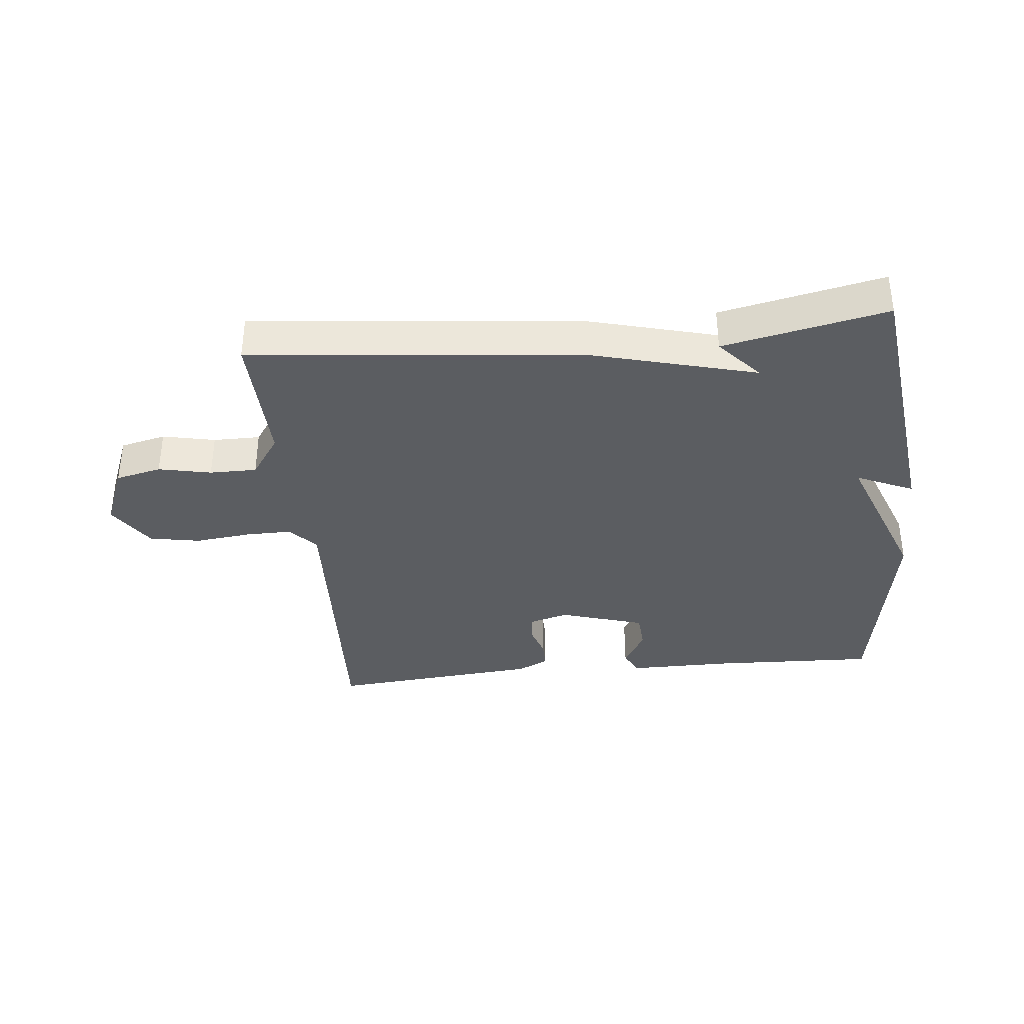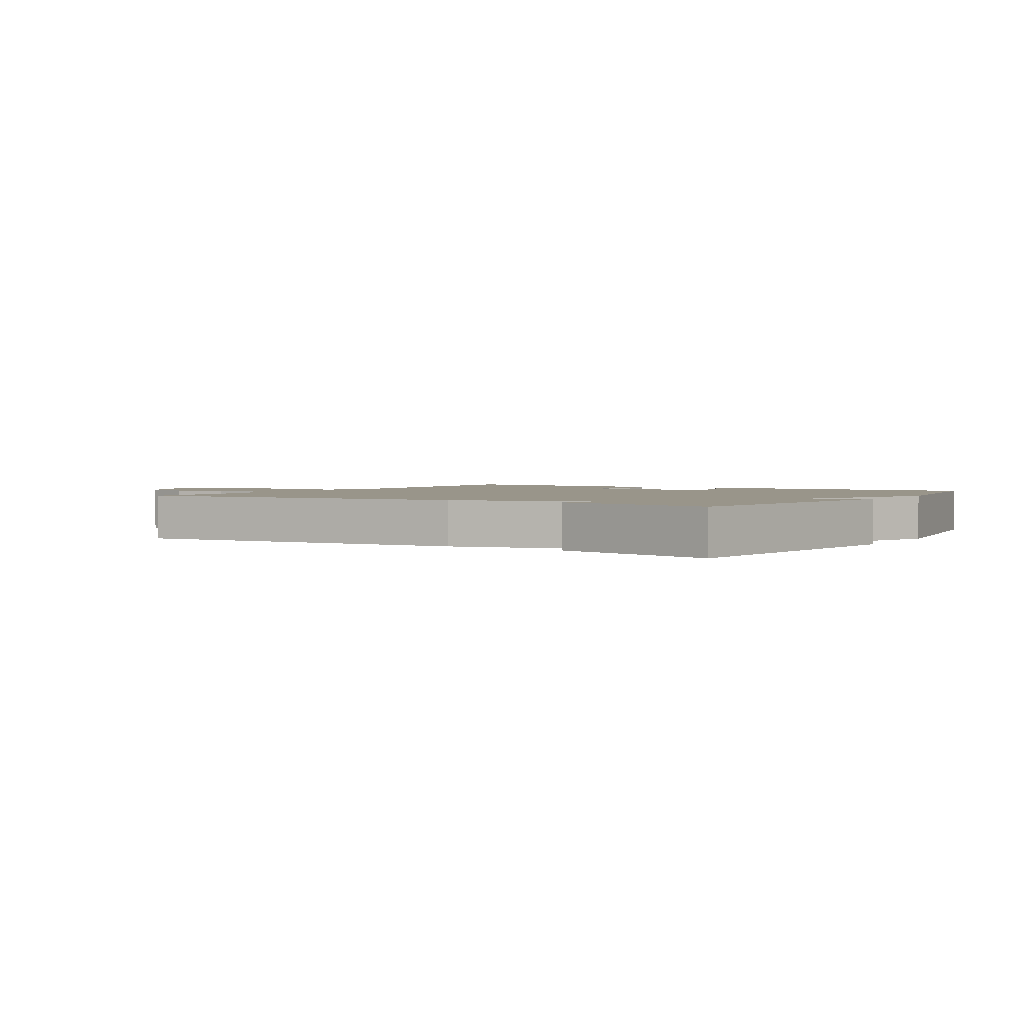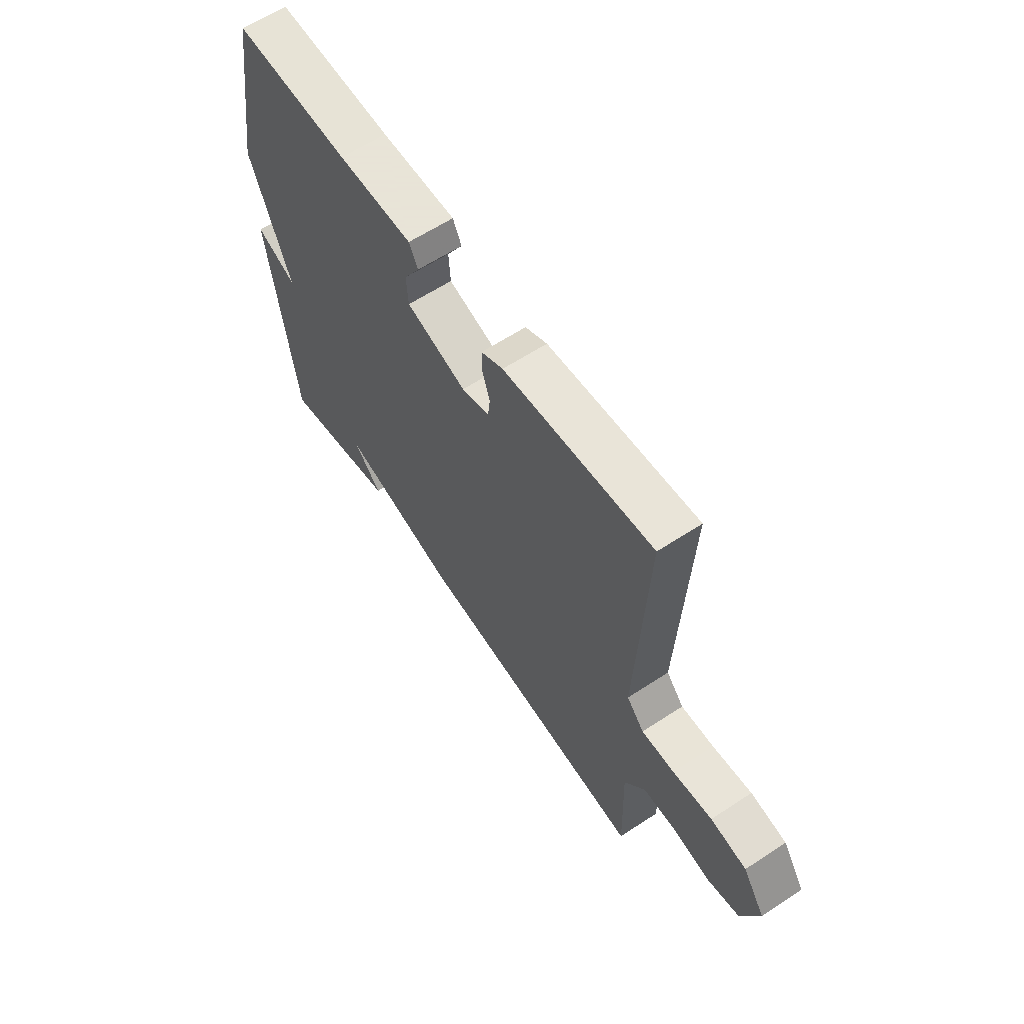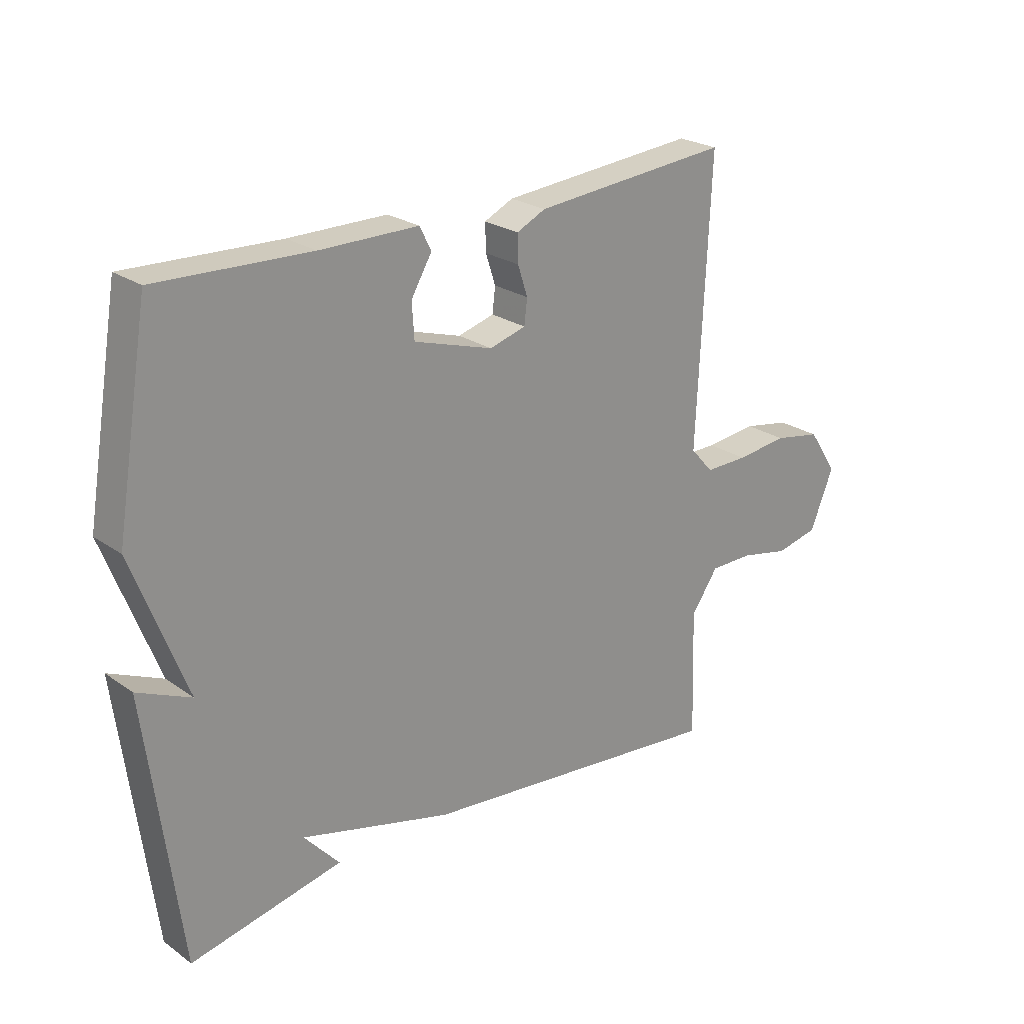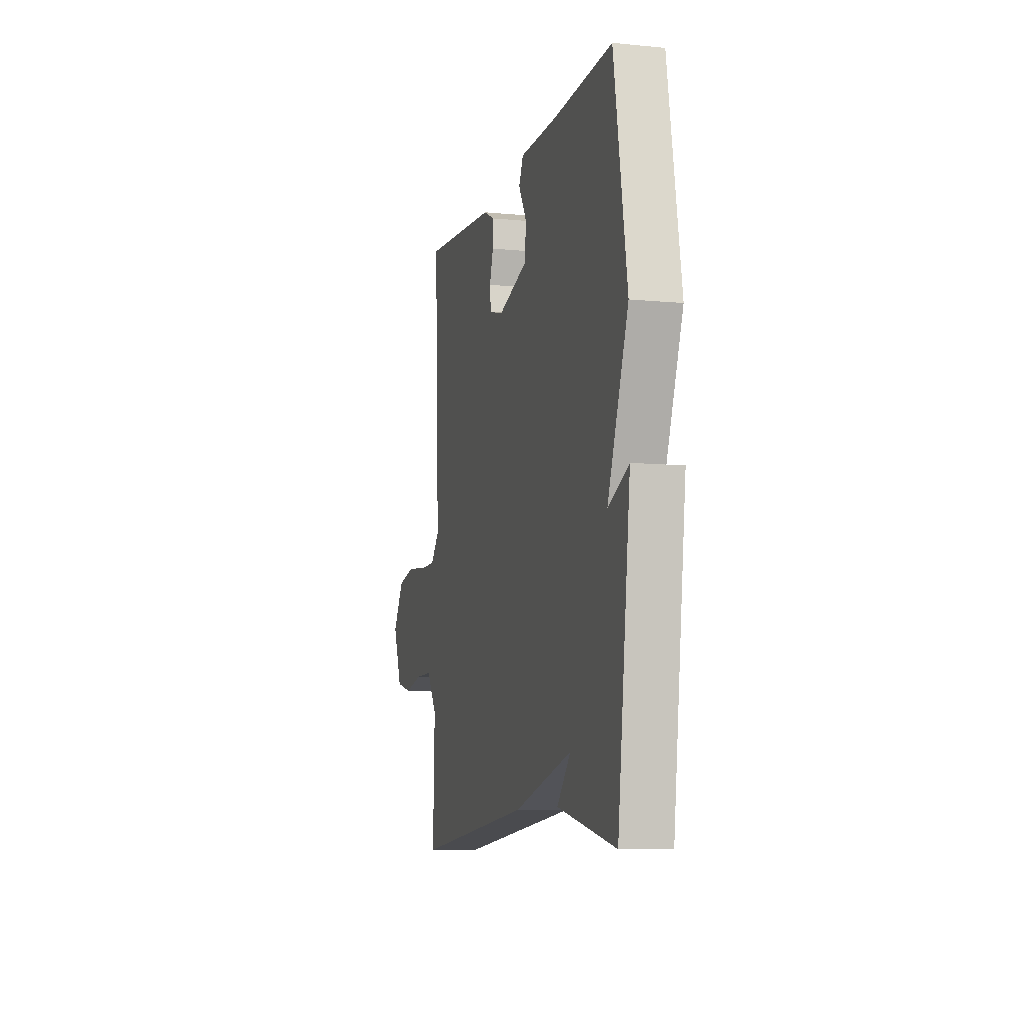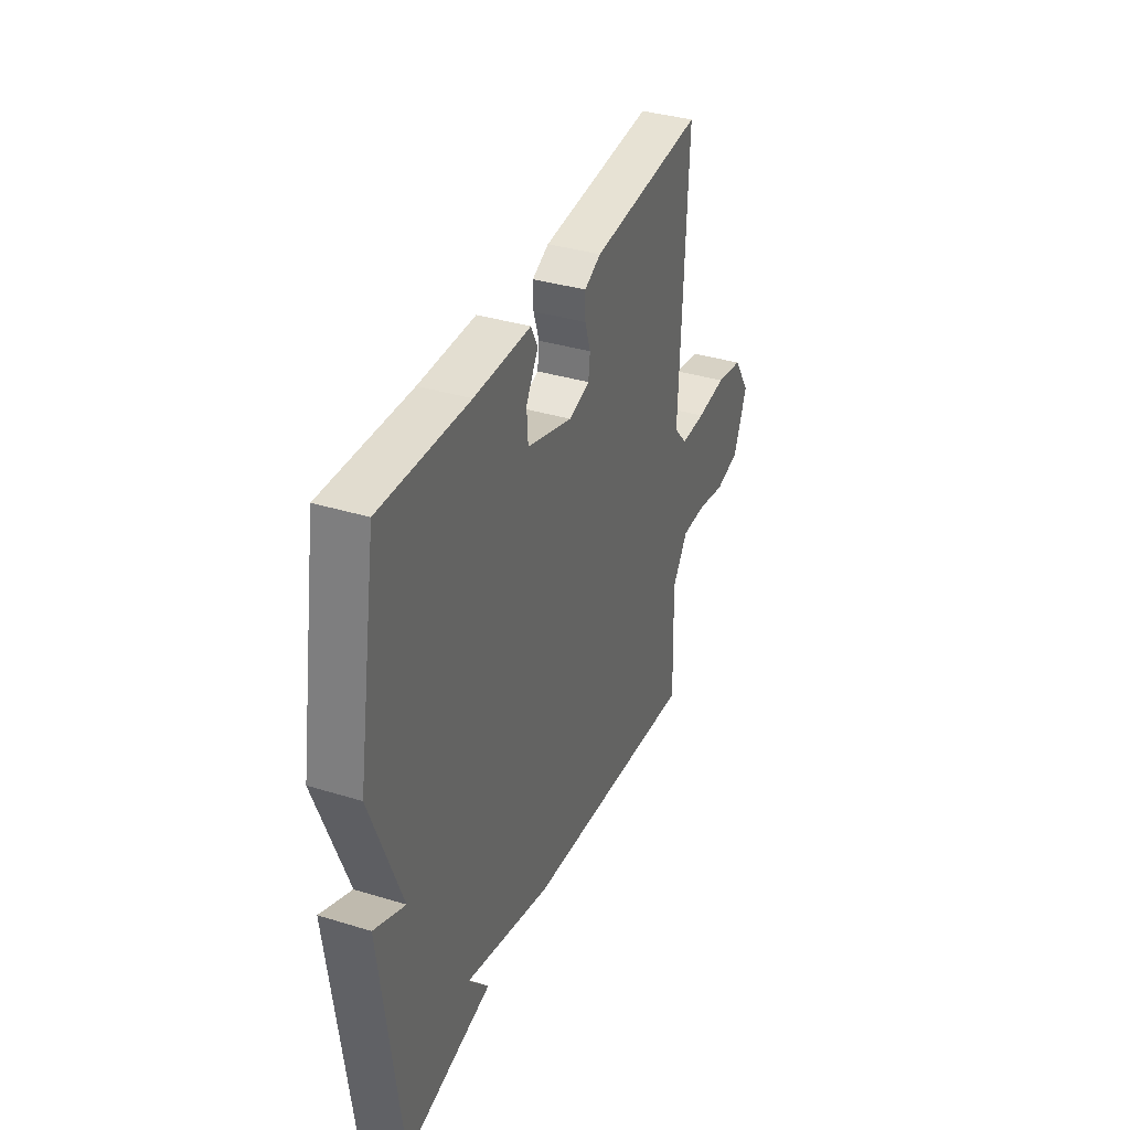
<metadata>
{"format":"obj","ext":"obj","renderer":"f3d","projection":"perspective","resolution":1024,"background":"white","views":[{"elev":-36.2,"azim":-174.2,"up":"+Y"},{"elev":2.1,"azim":-147.8,"up":"+Y"},{"elev":61.4,"azim":56.2,"up":"+Z"},{"elev":24.1,"azim":-41.0,"up":"+Z"},{"elev":-8.8,"azim":-104.7,"up":"+Z"},{"elev":36.3,"azim":-68.2,"up":"+Z"}]}
</metadata>
<code>
v 0.5 0.07 -0.5
v -0.037 0.07 -0.445
v -0.299 0.07 -0.376
v -0.237 0.07 -0.445
v -0.5 0.07 -0.5
v -0.558 0.07 -0.045
v -0.466 0.07 -0.086
v -0.558 0.07 0.155
v -0.5 0.07 0.5
v -0.236 0.07 0.49
v -0.066 0.07 0.49
v -0.046 0.07 0.45
v -0.082 0.07 0.389
v -0.078 0.07 0.328
v 0.059 0.07 0.286
v 0.122 0.07 0.304
v 0.127 0.07 0.347
v 0.11 0.07 0.399
v 0.109 0.07 0.446
v 0.159 0.07 0.47
v 0.5 0.07 0.5
v 0.478 0.07 0.016
v 0.518 0.07 -0.029
v 0.593 0.07 -0.028
v 0.683 0.07 -0.018
v 0.765 0.07 -0.033
v 0.816 0.07 -0.11
v 0.775 0.07 -0.211
v 0.701 0.07 -0.228
v 0.616 0.07 -0.21
v 0.54 0.07 -0.21
v 0.493 0.07 -0.278
v 0.5 0 -0.5
v -0.037 0 -0.445
v -0.299 0 -0.376
v -0.237 0 -0.445
v -0.5 0 -0.5
v -0.558 0 -0.045
v -0.466 0 -0.086
v -0.558 0 0.155
v -0.5 0 0.5
v -0.236 0 0.49
v -0.066 0 0.49
v -0.046 0 0.45
v -0.082 0 0.389
v -0.078 0 0.328
v 0.059 0 0.286
v 0.122 0 0.304
v 0.127 0 0.347
v 0.11 0 0.399
v 0.109 0 0.446
v 0.159 0 0.47
v 0.5 0 0.5
v 0.478 0 0.016
v 0.518 0 -0.029
v 0.593 0 -0.028
v 0.683 0 -0.018
v 0.765 0 -0.033
v 0.816 0 -0.11
v 0.775 0 -0.211
v 0.701 0 -0.228
v 0.616 0 -0.21
v 0.54 0 -0.21
v 0.493 0 -0.278
f 28 29 30
f 27 28 30
f 26 27 30
f 25 26 30
f 24 25 30
f 23 24 30 31
f 22 23 31 32
f 20 21 22
f 19 20 22
f 18 19 22
f 17 18 22
f 22 32 1
f 17 22 1
f 16 17 1
f 10 11 12 13
f 10 13 14
f 9 10 14
f 8 9 14
f 7 8 14
f 5 6 7
f 5 7 14 15
f 3 4 5
f 1 2 3
f 16 1 3
f 15 16 3
f 3 5 15
f 62 61 60
f 62 60 59
f 62 59 58
f 62 58 57
f 62 57 56
f 63 62 56 55
f 64 63 55 54
f 54 53 52
f 54 52 51
f 54 51 50
f 54 50 49
f 33 64 54
f 33 54 49
f 33 49 48
f 45 44 43 42
f 46 45 42
f 46 42 41
f 46 41 40
f 46 40 39
f 39 38 37
f 47 46 39 37
f 37 36 35
f 35 34 33
f 35 33 48
f 35 48 47
f 47 37 35
f 1 33 34 2
f 2 34 35 3
f 3 35 36 4
f 4 36 37 5
f 5 37 38 6
f 6 38 39 7
f 7 39 40 8
f 8 40 41 9
f 9 41 42 10
f 10 42 43 11
f 11 43 44 12
f 12 44 45 13
f 13 45 46 14
f 14 46 47 15
f 15 47 48 16
f 16 48 49 17
f 17 49 50 18
f 18 50 51 19
f 19 51 52 20
f 20 52 53 21
f 21 53 54 22
f 22 54 55 23
f 23 55 56 24
f 24 56 57 25
f 25 57 58 26
f 26 58 59 27
f 27 59 60 28
f 28 60 61 29
f 29 61 62 30
f 30 62 63 31
f 31 63 64 32
f 32 64 33 1

</code>
